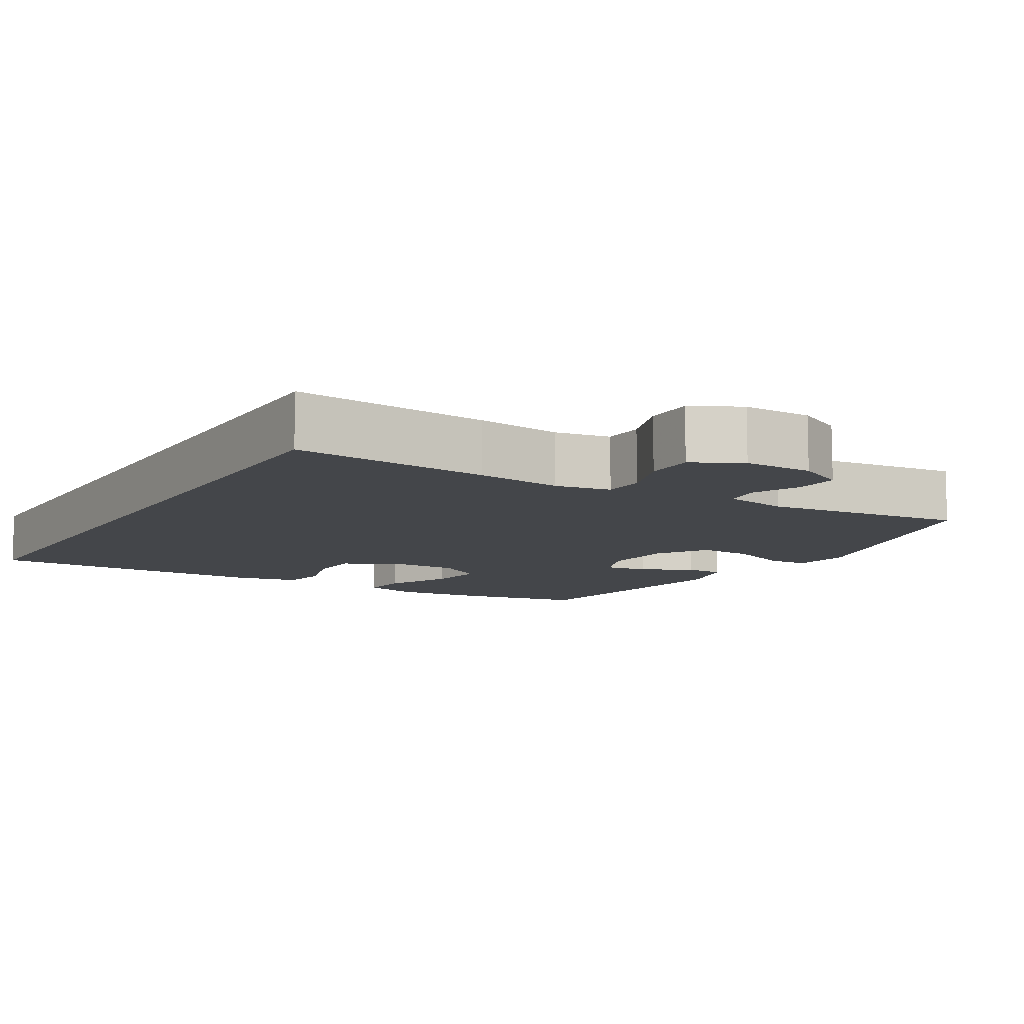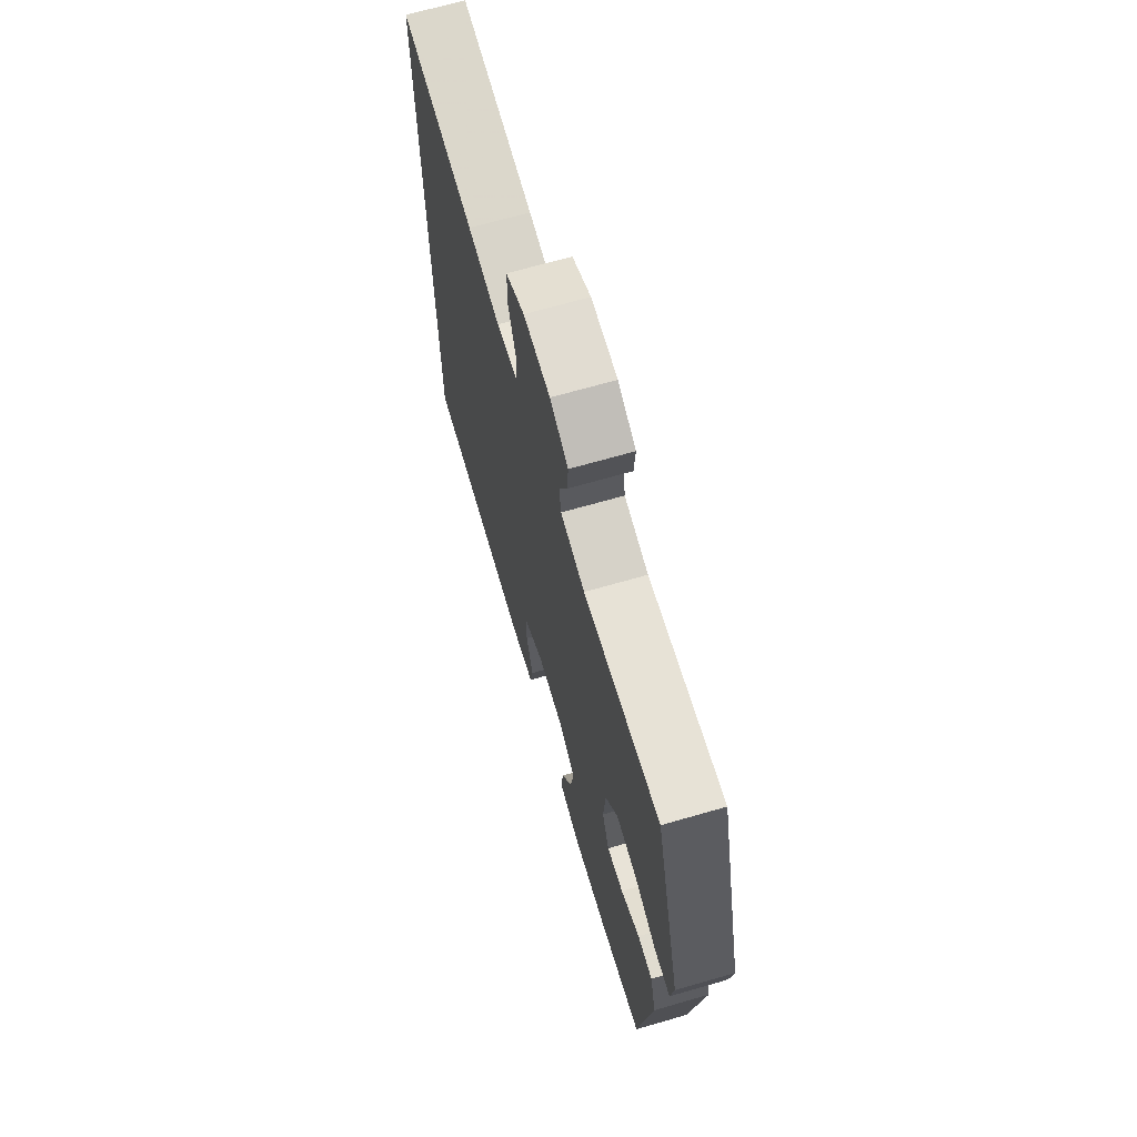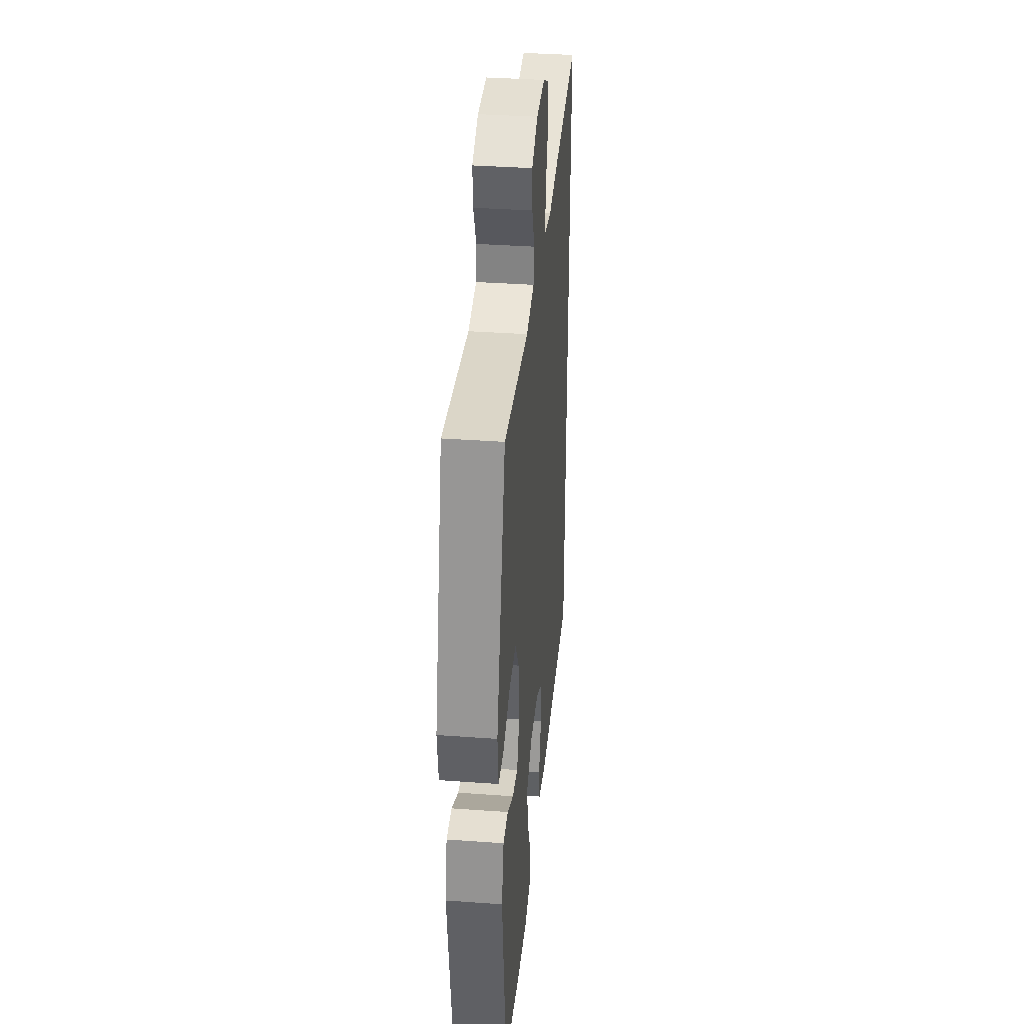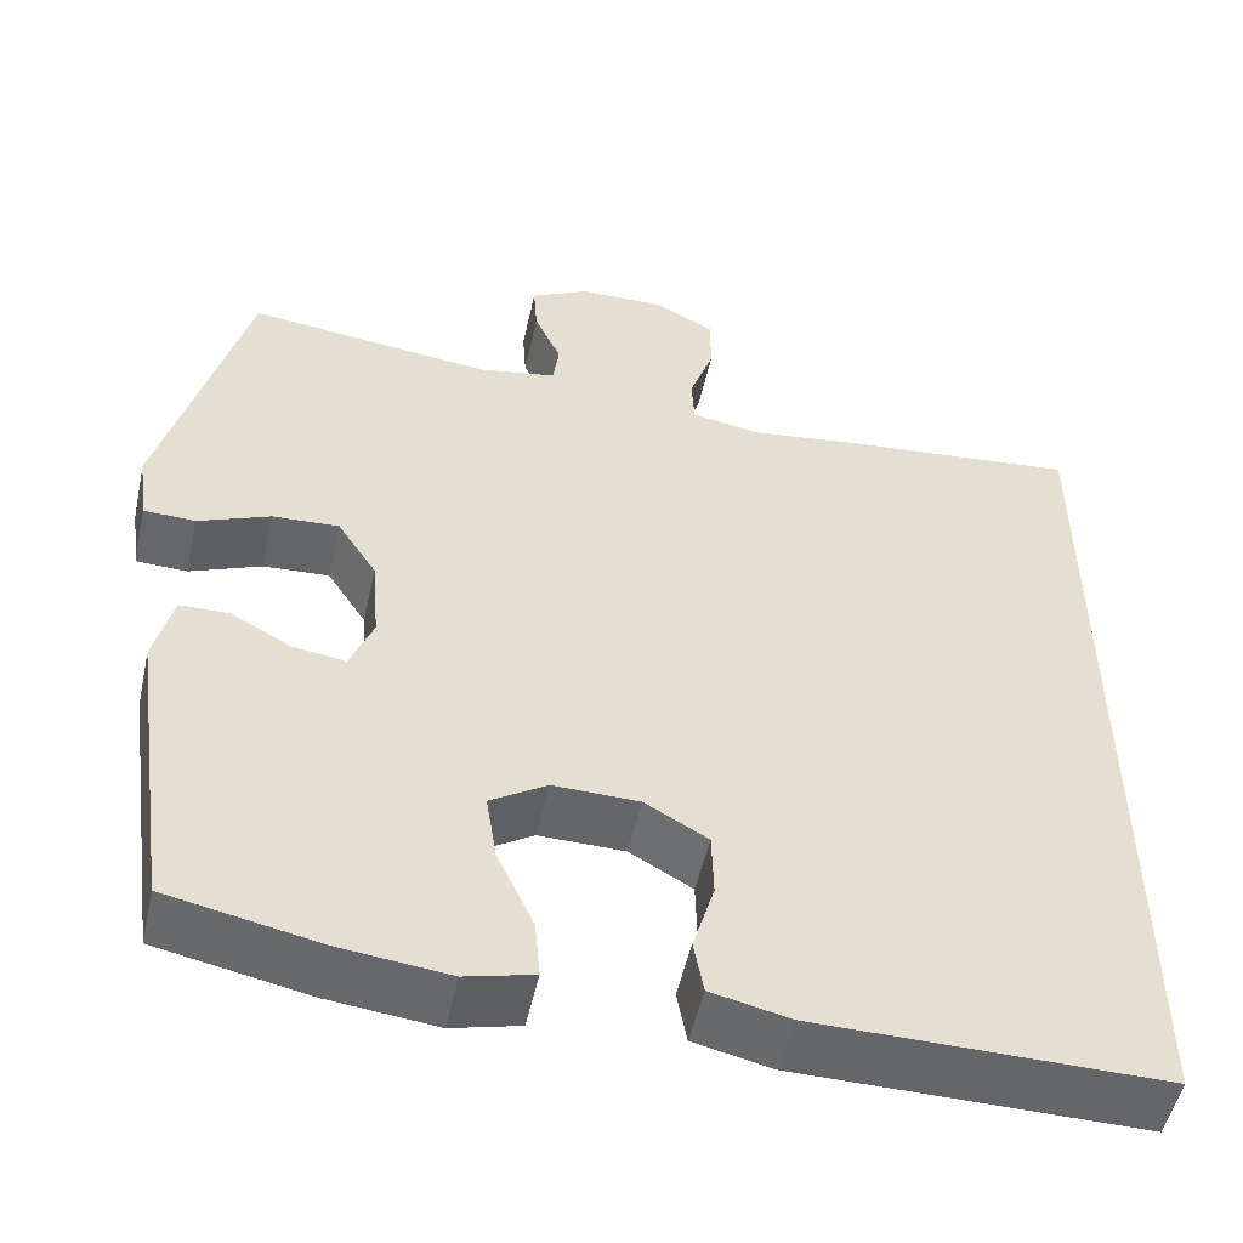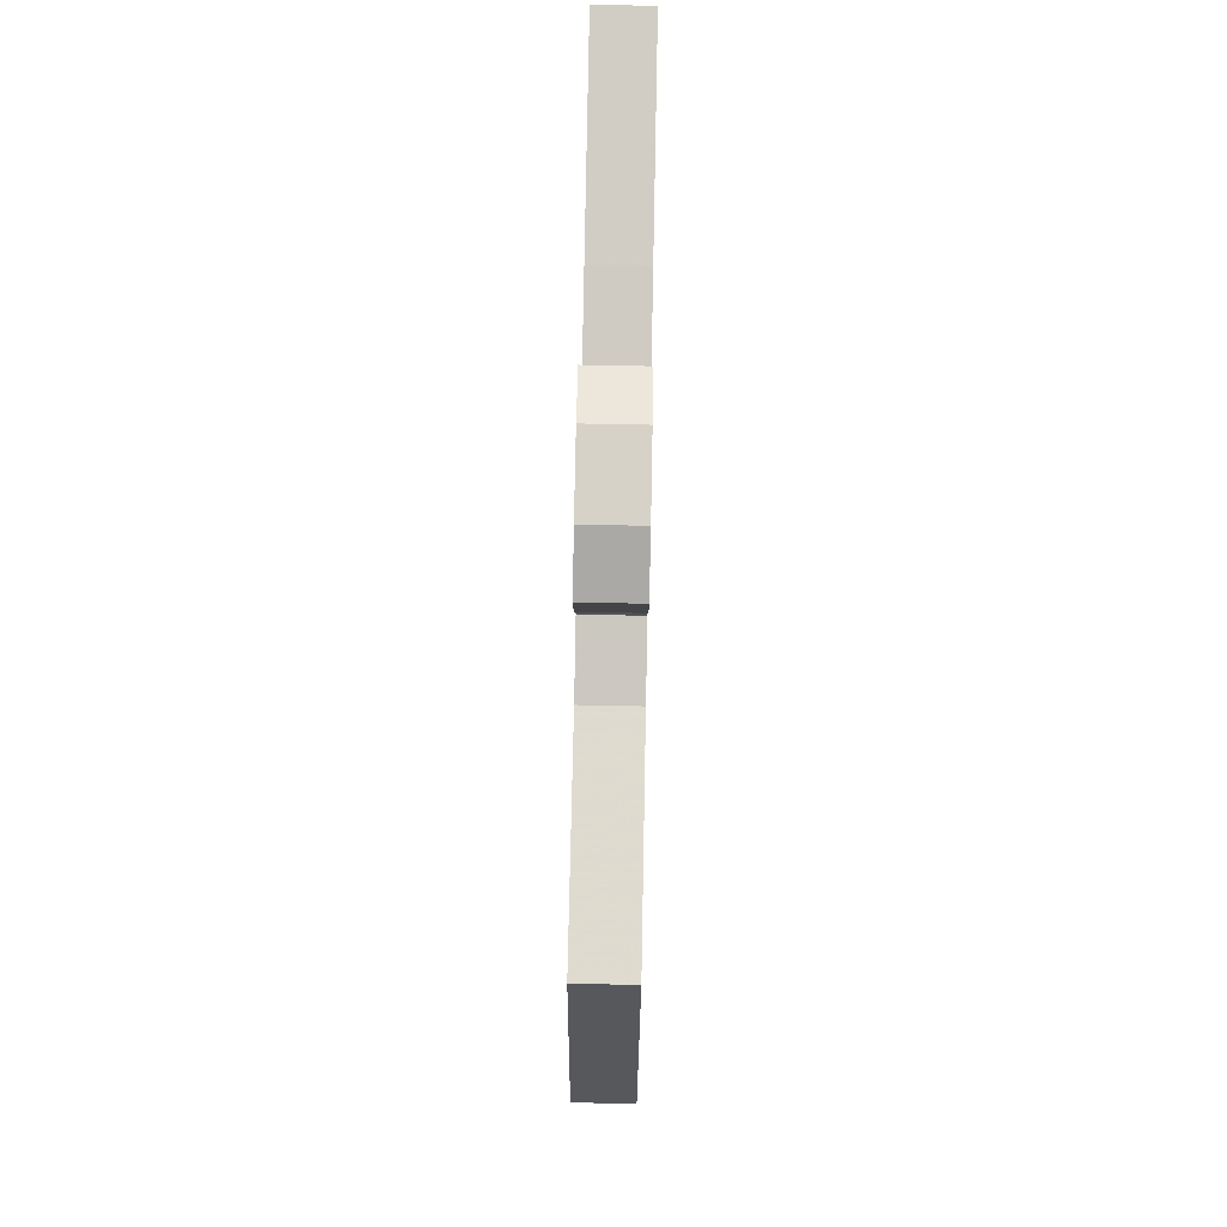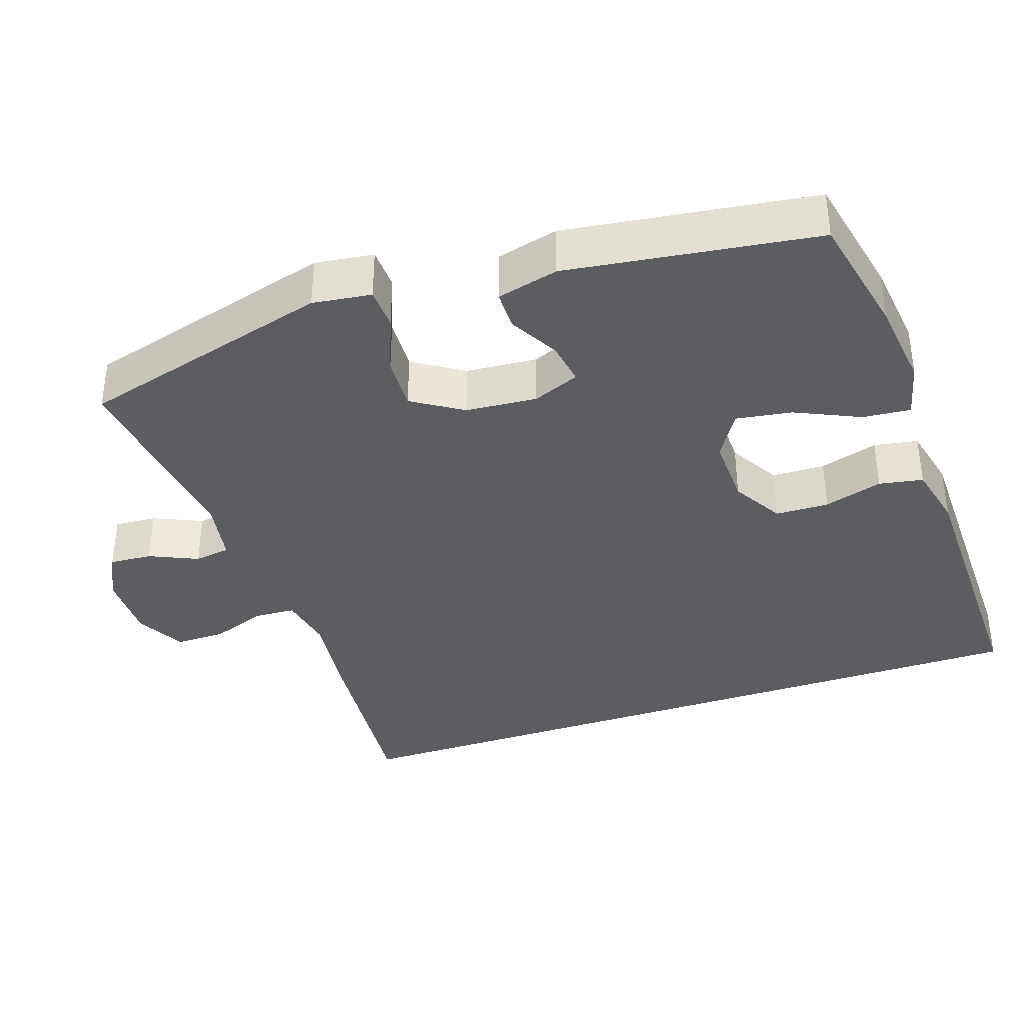
<metadata>
{"format":"obj","ext":"obj","renderer":"f3d","projection":"perspective","resolution":1024,"background":"white","views":[{"elev":-9.8,"azim":-31.1,"up":"+Y"},{"elev":68.5,"azim":73.9,"up":"+Z"},{"elev":36.4,"azim":95.4,"up":"+Z"},{"elev":-51.8,"azim":167.5,"up":"+Z"},{"elev":77.5,"azim":91.1,"up":"+Z"},{"elev":-36.9,"azim":109.0,"up":"+Y"}]}
</metadata>
<code>
v 0.5 0.07 0.5
v 0.594 0.07 0.153
v 0.583 0.07 0.073
v 0.526 0.07 0.071
v 0.446 0.07 0.103
v 0.372 0.07 0.107
v 0.328 0.07 0.039
v 0.32 0.07 -0.058
v 0.346 0.07 -0.122
v 0.405 0.07 -0.113
v 0.473 0.07 -0.076
v 0.527 0.07 -0.077
v 0.548 0.07 -0.161
v 0.5 0.07 -0.5
v 0.331 0.07 -0.535
v 0.209 0.07 -0.549
v 0.133 0.07 -0.53
v 0.139 0.07 -0.465
v 0.18 0.07 -0.377
v 0.192 0.07 -0.301
v 0.129 0.07 -0.262
v 0.033 0.07 -0.264
v -0.037 0.07 -0.304
v -0.039 0.07 -0.377
v -0.015 0.07 -0.457
v -0.026 0.07 -0.517
v -0.114 0.07 -0.537
v -0.5 0.07 -0.541
v -0.5 0.07 0.482
v -0.229 0.07 0.456
v -0.112 0.07 0.441
v -0.036 0.07 0.455
v -0.033 0.07 0.511
v -0.06 0.07 0.587
v -0.06 0.07 0.655
v 0.007 0.07 0.69
v 0.102 0.07 0.689
v 0.167 0.07 0.656
v 0.163 0.07 0.598
v 0.133 0.07 0.532
v 0.14 0.07 0.483
v 0.227 0.07 0.467
v 0.5 0 0.5
v 0.594 0 0.153
v 0.583 0 0.073
v 0.526 0 0.071
v 0.446 0 0.103
v 0.372 0 0.107
v 0.328 0 0.039
v 0.32 0 -0.058
v 0.346 0 -0.122
v 0.405 0 -0.113
v 0.473 0 -0.076
v 0.527 0 -0.077
v 0.548 0 -0.161
v 0.5 0 -0.5
v 0.331 0 -0.535
v 0.209 0 -0.549
v 0.133 0 -0.53
v 0.139 0 -0.465
v 0.18 0 -0.377
v 0.192 0 -0.301
v 0.129 0 -0.262
v 0.033 0 -0.264
v -0.037 0 -0.304
v -0.039 0 -0.377
v -0.015 0 -0.457
v -0.026 0 -0.517
v -0.114 0 -0.537
v -0.5 0 -0.541
v -0.5 0 0.482
v -0.229 0 0.456
v -0.112 0 0.441
v -0.036 0 0.455
v -0.033 0 0.511
v -0.06 0 0.587
v -0.06 0 0.655
v 0.007 0 0.69
v 0.102 0 0.689
v 0.167 0 0.656
v 0.163 0 0.598
v 0.133 0 0.532
v 0.14 0 0.483
v 0.227 0 0.467
f 37 38 39 40
f 37 40 41
f 36 37 41
f 33 34 35 36
f 32 33 36 41
f 31 32 41 42
f 29 30 31
f 28 29 31
f 24 25 26 27
f 23 24 27 28
f 22 23 28 31
f 16 17 18 19
f 16 19 20
f 15 16 20
f 14 15 20
f 13 14 20
f 10 11 12 13
f 9 10 13 20
f 8 9 20 21
f 2 3 4 5
f 42 1 2 5
f 42 5 6
f 31 42 6 7
f 21 22 31
f 7 8 21 31
f 82 81 80 79
f 83 82 79
f 83 79 78
f 78 77 76 75
f 83 78 75 74
f 84 83 74 73
f 73 72 71
f 73 71 70
f 69 68 67 66
f 70 69 66 65
f 73 70 65 64
f 61 60 59 58
f 62 61 58
f 62 58 57
f 62 57 56
f 62 56 55
f 55 54 53 52
f 62 55 52 51
f 63 62 51 50
f 47 46 45 44
f 47 44 43 84
f 48 47 84
f 49 48 84 73
f 73 64 63
f 73 63 50 49
f 1 43 44 2
f 2 44 45 3
f 3 45 46 4
f 4 46 47 5
f 5 47 48 6
f 6 48 49 7
f 7 49 50 8
f 8 50 51 9
f 9 51 52 10
f 10 52 53 11
f 11 53 54 12
f 12 54 55 13
f 13 55 56 14
f 14 56 57 15
f 15 57 58 16
f 16 58 59 17
f 17 59 60 18
f 18 60 61 19
f 19 61 62 20
f 20 62 63 21
f 21 63 64 22
f 22 64 65 23
f 23 65 66 24
f 24 66 67 25
f 25 67 68 26
f 26 68 69 27
f 27 69 70 28
f 28 70 71 29
f 29 71 72 30
f 30 72 73 31
f 31 73 74 32
f 32 74 75 33
f 33 75 76 34
f 34 76 77 35
f 35 77 78 36
f 36 78 79 37
f 37 79 80 38
f 38 80 81 39
f 39 81 82 40
f 40 82 83 41
f 41 83 84 42
f 42 84 43 1

</code>
